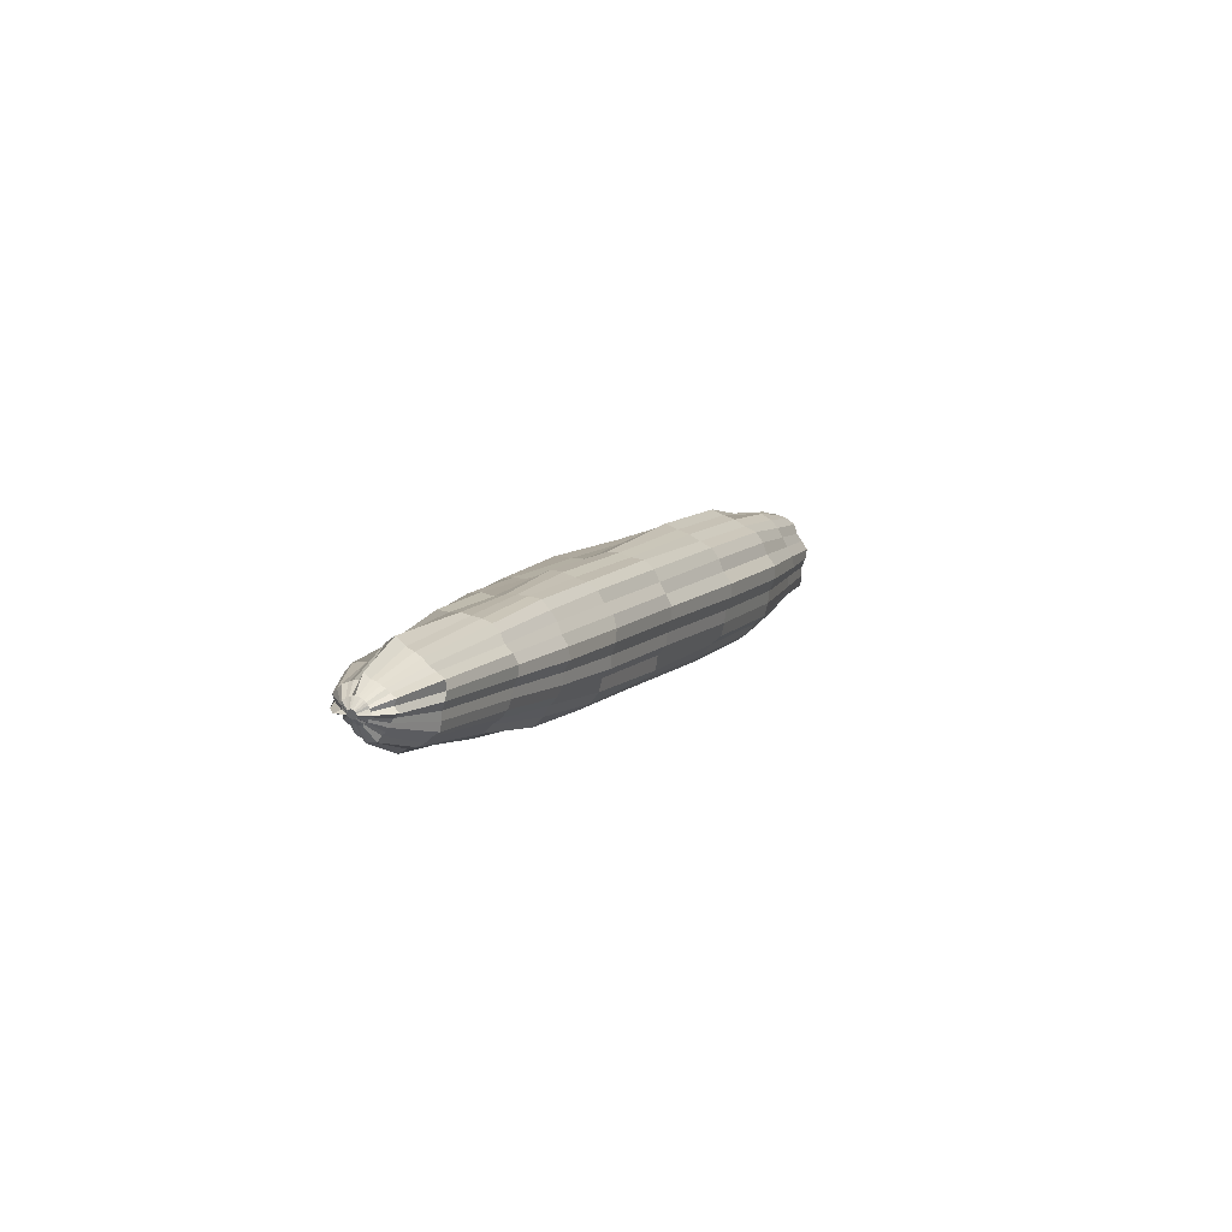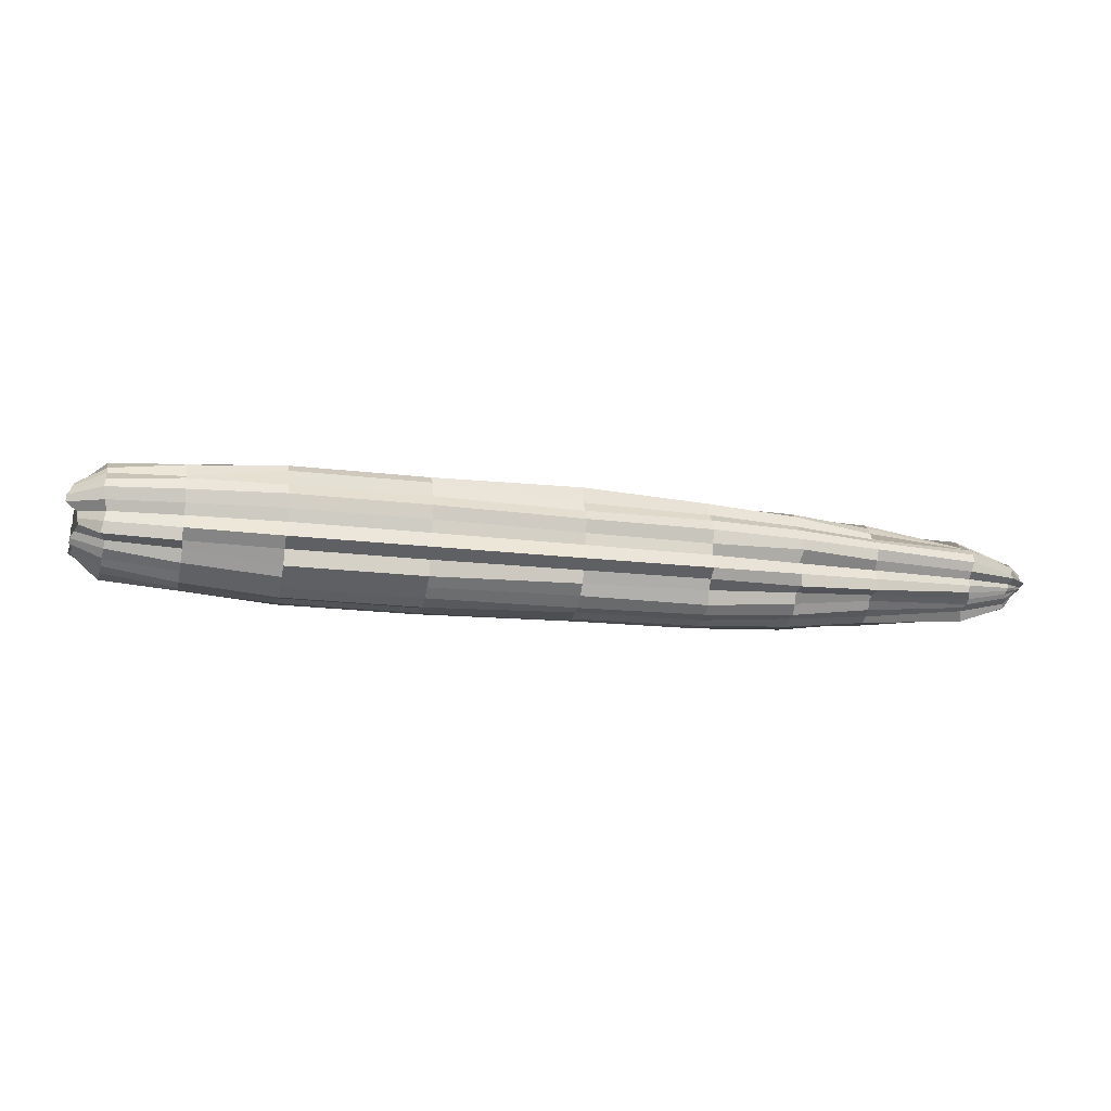
<metadata>
{"format":"obj","ext":"obj","renderer":"f3d","projection":"perspective","resolution":1024,"background":"white","views":[{"elev":8.8,"azim":80.4,"up":"+Y"},{"elev":-19.8,"azim":-43.5,"up":"+Y"}]}
</metadata>
<code>
o cucumber_Cylinder.040
v -4.201 -0.6867 -2.549
v -4.511 -0.6867 -2.735
v -4.197 -0.7199 -2.556
v -4.506 -0.7199 -2.742
v -4.205 -0.7624 -2.542
v -4.516 -0.7624 -2.729
v -4.185 -0.7829 -2.576
v -4.495 -0.7829 -2.761
v -4.182 -0.8251 -2.581
v -4.493 -0.8251 -2.767
v -4.165 -0.8429 -2.61
v -4.475 -0.8429 -2.796
v -4.148 -0.861 -2.637
v -4.458 -0.861 -2.823
v -4.13 -0.8737 -2.667
v -4.441 -0.8737 -2.853
v -4.111 -0.8638 -2.699
v -4.421 -0.8638 -2.885
v -4.093 -0.8653 -2.73
v -4.403 -0.8653 -2.916
v -4.075 -0.8578 -2.76
v -4.385 -0.8578 -2.946
v -4.06 -0.8365 -2.785
v -4.37 -0.8365 -2.971
v -4.049 -0.8082 -2.804
v -4.358 -0.8082 -2.989
v -4.035 -0.7857 -2.827
v -4.345 -0.7857 -3.012
v -4.031 -0.7516 -2.834
v -4.34 -0.7517 -3.019
v -4.029 -0.7186 -2.837
v -4.338 -0.7186 -3.022
v -4.021 -0.6867 -2.85
v -4.331 -0.6867 -3.035
v -4.021 -0.6518 -2.85
v -4.331 -0.6518 -3.036
v -4.032 -0.6231 -2.831
v -4.342 -0.6231 -3.016
v -4.038 -0.592 -2.821
v -4.348 -0.592 -3.006
v -4.049 -0.5649 -2.804
v -4.358 -0.5649 -2.989
v -4.065 -0.5504 -2.778
v -4.374 -0.5504 -2.963
v -4.079 -0.5338 -2.754
v -4.388 -0.5338 -2.939
v -4.095 -0.5235 -2.727
v -4.404 -0.5235 -2.913
v -4.111 -0.5096 -2.699
v -4.421 -0.5096 -2.885
v -4.128 -0.5281 -2.672
v -4.436 -0.5281 -2.858
v -4.142 -0.5449 -2.649
v -4.45 -0.5448 -2.834
v -4.156 -0.5569 -2.625
v -4.465 -0.5569 -2.81
v -4.178 -0.5565 -2.588
v -4.488 -0.5565 -2.773
v -4.192 -0.5812 -2.564
v -4.502 -0.5812 -2.75
v -4.194 -0.6197 -2.561
v -4.504 -0.6197 -2.746
v -4.204 -0.6506 -2.544
v -4.515 -0.6506 -2.729
v -3.856 -0.6867 -2.356
v -3.855 -0.719 -2.357
v -3.862 -0.7599 -2.344
v -3.842 -0.7782 -2.379
v -3.835 -0.8091 -2.391
v -3.822 -0.8344 -2.411
v -3.808 -0.8576 -2.435
v -3.789 -0.8582 -2.467
v -3.772 -0.865 -2.496
v -3.754 -0.8597 -2.525
v -3.737 -0.8492 -2.554
v -3.723 -0.8289 -2.578
v -3.71 -0.8075 -2.6
v -3.707 -0.7712 -2.605
v -3.696 -0.7475 -2.622
v -3.695 -0.7165 -2.625
v -3.69 -0.6867 -2.633
v -3.689 -0.6547 -2.634
v -3.697 -0.6264 -2.621
v -3.705 -0.5993 -2.608
v -3.712 -0.5698 -2.596
v -3.725 -0.5494 -2.575
v -3.742 -0.5448 -2.547
v -3.757 -0.5352 -2.522
v -3.772 -0.5347 -2.496
v -3.787 -0.5426 -2.472
v -3.8 -0.5539 -2.449
v -3.818 -0.5534 -2.42
v -3.841 -0.5516 -2.38
v -3.843 -0.5946 -2.378
v -3.851 -0.6229 -2.364
v -3.861 -0.6522 -2.347
v -3.563 -0.6867 -2.187
v -3.562 -0.7178 -2.188
v -3.565 -0.7539 -2.183
v -3.549 -0.7744 -2.21
v -3.539 -0.7986 -2.226
v -3.532 -0.8354 -2.237
v -3.516 -0.8511 -2.264
v -3.499 -0.8551 -2.293
v -3.482 -0.8598 -2.322
v -3.464 -0.8567 -2.351
v -3.448 -0.8434 -2.378
v -3.434 -0.8266 -2.402
v -3.424 -0.8 -2.42
v -3.42 -0.7678 -2.427
v -3.409 -0.7456 -2.444
v -3.408 -0.7153 -2.446
v -3.402 -0.6867 -2.455
v -3.402 -0.6558 -2.456
v -3.406 -0.6253 -2.449
v -3.417 -0.6023 -2.431
v -3.425 -0.575 -2.418
v -3.438 -0.5574 -2.397
v -3.453 -0.5488 -2.372
v -3.467 -0.5386 -2.348
v -3.482 -0.5347 -2.323
v -3.497 -0.5477 -2.299
v -3.51 -0.5593 -2.278
v -3.527 -0.5552 -2.247
v -3.545 -0.5635 -2.216
v -3.55 -0.5983 -2.209
v -3.562 -0.6221 -2.188
v -3.569 -0.6526 -2.175
v -3.357 -0.6867 -2.054
v -3.342 -0.7129 -2.085
v -3.347 -0.7464 -2.073
v -3.342 -0.778 -2.079
v -3.323 -0.782 -2.116
v -3.315 -0.8083 -2.128
v -3.303 -0.8319 -2.145
v -3.288 -0.8326 -2.172
v -3.272 -0.8456 -2.197
v -3.257 -0.8374 -2.223
v -3.241 -0.8351 -2.249
v -3.23 -0.812 -2.269
v -3.222 -0.7861 -2.283
v -3.212 -0.7662 -2.299
v -3.207 -0.7405 -2.309
v -3.206 -0.7129 -2.311
v -3.197 -0.6867 -2.324
v -3.199 -0.6581 -2.32
v -3.208 -0.6338 -2.307
v -3.212 -0.6071 -2.3
v -3.221 -0.5842 -2.285
v -3.23 -0.5623 -2.268
v -3.246 -0.5573 -2.243
v -3.261 -0.5554 -2.22
v -3.274 -0.557 -2.198
v -3.287 -0.5619 -2.177
v -3.302 -0.5546 -2.15
v -3.317 -0.5588 -2.124
v -3.33 -0.5755 -2.102
v -3.335 -0.6064 -2.094
v -3.348 -0.6262 -2.072
v -3.354 -0.6551 -2.061
v -3.152 -0.6867 -1.976
v -3.144 -0.7088 -1.991
v -3.147 -0.7355 -1.984
v -3.146 -0.7661 -1.983
v -3.129 -0.7684 -2.016
v -3.119 -0.7774 -2.034
v -3.111 -0.7982 -2.046
v -3.099 -0.8096 -2.064
v -3.086 -0.8194 -2.085
v -3.072 -0.8187 -2.107
v -3.061 -0.8062 -2.128
v -3.052 -0.7875 -2.143
v -3.042 -0.7736 -2.16
v -3.034 -0.7549 -2.173
v -3.03 -0.7322 -2.18
v -3.029 -0.7091 -2.183
v -3.022 -0.6867 -2.193
v -3.021 -0.6614 -2.194
v -3.028 -0.6392 -2.184
v -3.038 -0.6222 -2.169
v -3.042 -0.5994 -2.16
v -3.05 -0.5816 -2.146
v -3.062 -0.5731 -2.126
v -3.075 -0.5685 -2.106
v -3.087 -0.5629 -2.085
v -3.099 -0.5642 -2.065
v -3.112 -0.5606 -2.04
v -3.124 -0.5766 -2.022
v -3.132 -0.5975 -2.009
v -3.139 -0.6183 -1.998
v -3.15 -0.6348 -1.977
v -3.156 -0.6591 -1.966
v -2.897 -0.6867 -1.856
v -2.891 -0.7033 -1.871
v -2.89 -0.7211 -1.871
v -2.887 -0.7375 -1.877
v -2.881 -0.7545 -1.884
v -2.874 -0.7643 -1.897
v -2.865 -0.7674 -1.914
v -2.857 -0.7721 -1.928
v -2.844 -0.7952 -1.94
v -2.836 -0.7842 -1.958
v -2.826 -0.7792 -1.974
v -2.817 -0.7704 -1.989
v -2.81 -0.7573 -2.002
v -2.799 -0.7461 -2.017
v -2.798 -0.725 -2.021
v -2.799 -0.7051 -2.021
v -2.794 -0.6867 -2.027
v -2.792 -0.6662 -2.029
v -2.791 -0.6442 -2.028
v -2.803 -0.6312 -2.013
v -2.813 -0.6205 -1.999
v -2.819 -0.6064 -1.988
v -2.827 -0.5962 -1.974
v -2.835 -0.587 -1.958
v -2.842 -0.567 -1.939
v -2.855 -0.5811 -1.922
v -2.866 -0.5972 -1.91
v -2.873 -0.6119 -1.899
v -2.881 -0.6224 -1.887
v -2.892 -0.6245 -1.86
v -2.899 -0.6417 -1.846
v -2.901 -0.6644 -1.844
v -2.767 -0.6867 -1.812
v -2.766 -0.6968 -1.834
v -2.765 -0.7074 -1.834
v -2.762 -0.7151 -1.841
v -2.759 -0.7203 -1.85
v -2.755 -0.7297 -1.853
v -2.75 -0.7361 -1.86
v -2.744 -0.7399 -1.868
v -2.735 -0.7489 -1.875
v -2.73 -0.7456 -1.885
v -2.722 -0.7455 -1.895
v -2.723 -0.7326 -1.903
v -2.718 -0.7259 -1.91
v -2.715 -0.7171 -1.916
v -2.713 -0.7076 -1.92
v -2.708 -0.6979 -1.925
v -2.691 -0.6867 -1.934
v -2.705 -0.6749 -1.926
v -2.693 -0.6582 -1.93
v -2.707 -0.6513 -1.92
v -2.713 -0.643 -1.912
v -2.72 -0.6381 -1.904
v -2.724 -0.6311 -1.895
v -2.73 -0.6284 -1.885
v -2.73 -0.6151 -1.872
v -2.744 -0.6331 -1.868
v -2.748 -0.6315 -1.856
v -2.753 -0.6361 -1.846
v -2.757 -0.6399 -1.833
v -2.761 -0.6493 -1.825
v -2.764 -0.6595 -1.816
v -2.766 -0.6743 -1.821
v -2.715 -0.6867 -1.815
v -2.721 -0.6916 -1.838
v -2.721 -0.6957 -1.841
v -2.72 -0.7001 -1.842
v -2.719 -0.703 -1.846
v -2.718 -0.7048 -1.85
v -2.715 -0.7072 -1.853
v -2.713 -0.7088 -1.857
v -2.71 -0.7096 -1.86
v -2.708 -0.7093 -1.864
v -2.705 -0.7089 -1.867
v -2.702 -0.7069 -1.871
v -2.702 -0.703 -1.874
v -2.696 -0.7014 -1.877
v -2.696 -0.6966 -1.879
v -2.692 -0.6921 -1.881
v -2.68 -0.6867 -1.884
v -2.685 -0.6803 -1.882
v -2.689 -0.675 -1.88
v -2.688 -0.6687 -1.878
v -2.689 -0.663 -1.875
v -2.691 -0.6583 -1.87
v -2.694 -0.6552 -1.865
v -2.698 -0.6537 -1.86
v -2.701 -0.6529 -1.854
v -2.704 -0.6533 -1.849
v -2.708 -0.6559 -1.844
v -2.71 -0.6585 -1.838
v -2.712 -0.661 -1.831
v -2.715 -0.6676 -1.829
v -2.718 -0.675 -1.832
v -2.719 -0.6807 -1.83
v -2.696 -0.6867 -1.839
v -2.697 -0.6887 -1.84
v -2.697 -0.6905 -1.841
v -2.697 -0.692 -1.843
v -2.697 -0.6931 -1.845
v -2.697 -0.694 -1.846
v -2.697 -0.6947 -1.848
v -2.696 -0.6952 -1.849
v -2.695 -0.6955 -1.851
v -2.693 -0.6954 -1.852
v -2.692 -0.695 -1.853
v -2.692 -0.6941 -1.855
v -2.691 -0.6929 -1.856
v -2.688 -0.6923 -1.856
v -2.684 -0.691 -1.856
v -2.681 -0.6891 -1.856
v -2.681 -0.6867 -1.857
v -2.681 -0.6843 -1.856
v -2.68 -0.6818 -1.856
v -2.68 -0.6796 -1.855
v -2.681 -0.6776 -1.853
v -2.682 -0.676 -1.851
v -2.684 -0.675 -1.85
v -2.686 -0.6746 -1.848
v -2.687 -0.6745 -1.846
v -2.689 -0.6747 -1.844
v -2.69 -0.6755 -1.842
v -2.691 -0.6768 -1.841
v -2.693 -0.6787 -1.84
v -2.695 -0.6806 -1.84
v -2.695 -0.6824 -1.839
v -2.696 -0.6846 -1.839
v -4.708 -0.7158 -2.886
v -4.713 -0.6867 -2.878
v -4.712 -0.75 -2.881
v -4.704 -0.7782 -2.895
v -4.683 -0.7859 -2.926
v -4.679 -0.8195 -2.936
v -4.664 -0.831 -2.961
v -4.651 -0.8516 -2.985
v -4.634 -0.8555 -3.013
v -4.617 -0.8512 -3.041
v -4.602 -0.8333 -3.064
v -4.588 -0.8165 -3.086
v -4.579 -0.7892 -3.099
v -4.571 -0.7666 -3.114
v -4.563 -0.7429 -3.128
v -4.561 -0.714 -3.129
v -4.554 -0.6867 -3.143
v -4.556 -0.6572 -3.139
v -4.564 -0.6317 -3.125
v -4.57 -0.6064 -3.115
v -4.578 -0.5814 -3.102
v -4.589 -0.5593 -3.085
v -4.602 -0.5438 -3.063
v -4.618 -0.5523 -3.034
v -4.631 -0.5498 -3.011
v -4.644 -0.5585 -2.989
v -4.66 -0.5541 -2.964
v -4.677 -0.5576 -2.938
v -4.693 -0.5708 -2.913
v -4.696 -0.6042 -2.906
v -4.715 -0.6218 -2.878
v -4.719 -0.6539 -2.871
v -4.856 -0.7109 -3.003
v -4.867 -0.6867 -2.993
v -4.862 -0.739 -3.002
v -4.866 -0.771 -3.005
v -4.838 -0.7741 -3.033
v -4.829 -0.7903 -3.049
v -4.821 -0.8084 -3.066
v -4.811 -0.821 -3.087
v -4.799 -0.8304 -3.111
v -4.786 -0.8385 -3.139
v -4.77 -0.8156 -3.156
v -4.758 -0.7962 -3.172
v -4.747 -0.7795 -3.189
v -4.738 -0.7636 -3.209
v -4.733 -0.7357 -3.21
v -4.731 -0.7105 -3.21
v -4.728 -0.6867 -3.22
v -4.728 -0.6602 -3.224
v -4.733 -0.6377 -3.21
v -4.74 -0.6171 -3.197
v -4.747 -0.5911 -3.192
v -4.758 -0.5757 -3.173
v -4.769 -0.5664 -3.152
v -4.781 -0.5627 -3.13
v -4.794 -0.5587 -3.109
v -4.806 -0.5639 -3.087
v -4.823 -0.5624 -3.066
v -4.839 -0.5682 -3.043
v -4.848 -0.5885 -3.026
v -4.858 -0.6089 -3.011
v -4.867 -0.6318 -2.998
v -4.877 -0.6573 -2.986
v -4.896 -0.703 -3.074
v -4.929 -0.6867 -3.073
v -4.892 -0.7184 -3.078
v -4.883 -0.7313 -3.084
v -4.888 -0.7473 -3.094
v -4.891 -0.7624 -3.108
v -4.884 -0.7715 -3.122
v -4.869 -0.7729 -3.134
v -4.859 -0.7737 -3.147
v -4.856 -0.7761 -3.166
v -4.85 -0.7729 -3.184
v -4.837 -0.7607 -3.192
v -4.828 -0.7485 -3.201
v -4.82 -0.7342 -3.207
v -4.817 -0.7196 -3.215
v -4.819 -0.7045 -3.228
v -4.82 -0.6867 -3.233
v -4.819 -0.669 -3.227
v -4.822 -0.6517 -3.224
v -4.825 -0.6369 -3.214
v -4.83 -0.6234 -3.204
v -4.832 -0.616 -3.186
v -4.841 -0.6068 -3.175
v -4.848 -0.603 -3.16
v -4.857 -0.6011 -3.146
v -4.864 -0.6036 -3.131
v -4.872 -0.6085 -3.118
v -4.875 -0.6186 -3.104
v -4.897 -0.6225 -3.096
v -4.907 -0.6353 -3.086
v -4.915 -0.6505 -3.079
v -4.927 -0.6673 -3.075
f 1 2 4 3
f 3 4 6 5
f 5 6 8 7
f 7 8 10 9
f 9 10 12 11
f 11 12 14 13
f 13 14 16 15
f 15 16 18 17
f 17 18 20 19
f 19 20 22 21
f 21 22 24 23
f 23 24 26 25
f 25 26 28 27
f 27 28 30 29
f 29 30 32 31
f 31 32 34 33
f 33 34 36 35
f 35 36 38 37
f 37 38 40 39
f 39 40 42 41
f 41 42 44 43
f 43 44 46 45
f 45 46 48 47
f 47 48 50 49
f 49 50 52 51
f 51 52 54 53
f 53 54 56 55
f 55 56 58 57
f 57 58 60 59
f 59 60 62 61
f 10 8 324 325
f 61 62 64 63
f 63 64 2 1
f 61 63 96 95
f 87 88 120 119
f 17 19 74 73
f 35 37 83 82
f 53 55 92 91
f 9 11 70 69
f 27 29 79 78
f 45 47 88 87
f 1 3 66 65
f 63 1 65 96
f 19 21 75 74
f 37 39 84 83
f 55 57 93 92
f 11 13 71 70
f 29 31 80 79
f 47 49 89 88
f 3 5 67 66
f 21 23 76 75
f 39 41 85 84
f 57 59 94 93
f 13 15 72 71
f 31 33 81 80
f 49 51 90 89
f 5 7 68 67
f 23 25 77 76
f 41 43 86 85
f 59 61 95 94
f 15 17 73 72
f 33 35 82 81
f 51 53 91 90
f 7 9 69 68
f 25 27 78 77
f 43 45 87 86
f 122 123 155 154
f 74 75 107 106
f 88 89 121 120
f 75 76 108 107
f 89 90 122 121
f 76 77 109 108
f 90 91 123 122
f 77 78 110 109
f 91 92 124 123
f 78 79 111 110
f 65 66 98 97
f 92 93 125 124
f 79 80 112 111
f 66 67 99 98
f 93 94 126 125
f 80 81 113 112
f 67 68 100 99
f 94 95 127 126
f 81 82 114 113
f 68 69 101 100
f 95 96 128 127
f 82 83 115 114
f 69 70 102 101
f 96 65 97 128
f 83 84 116 115
f 70 71 103 102
f 84 85 117 116
f 71 72 104 103
f 85 86 118 117
f 72 73 105 104
f 86 87 119 118
f 73 74 106 105
f 130 131 163 162
f 109 110 142 141
f 123 124 156 155
f 110 111 143 142
f 97 98 130 129
f 124 125 157 156
f 111 112 144 143
f 98 99 131 130
f 125 126 158 157
f 112 113 145 144
f 99 100 132 131
f 126 127 159 158
f 113 114 146 145
f 100 101 133 132
f 127 128 160 159
f 114 115 147 146
f 101 102 134 133
f 128 97 129 160
f 115 116 148 147
f 102 103 135 134
f 116 117 149 148
f 103 104 136 135
f 117 118 150 149
f 104 105 137 136
f 118 119 151 150
f 105 106 138 137
f 119 120 152 151
f 106 107 139 138
f 120 121 153 152
f 107 108 140 139
f 121 122 154 153
f 108 109 141 140
f 165 166 198 197
f 157 158 190 189
f 144 145 177 176
f 131 132 164 163
f 158 159 191 190
f 145 146 178 177
f 132 133 165 164
f 159 160 192 191
f 146 147 179 178
f 133 134 166 165
f 160 129 161 192
f 147 148 180 179
f 134 135 167 166
f 148 149 181 180
f 135 136 168 167
f 149 150 182 181
f 136 137 169 168
f 150 151 183 182
f 137 138 170 169
f 151 152 184 183
f 138 139 171 170
f 152 153 185 184
f 139 140 172 171
f 153 154 186 185
f 140 141 173 172
f 154 155 187 186
f 141 142 174 173
f 155 156 188 187
f 142 143 175 174
f 129 130 162 161
f 156 157 189 188
f 143 144 176 175
f 200 201 233 232
f 192 161 193 224
f 179 180 212 211
f 166 167 199 198
f 180 181 213 212
f 167 168 200 199
f 181 182 214 213
f 168 169 201 200
f 182 183 215 214
f 169 170 202 201
f 183 184 216 215
f 170 171 203 202
f 184 185 217 216
f 171 172 204 203
f 185 186 218 217
f 172 173 205 204
f 186 187 219 218
f 173 174 206 205
f 187 188 220 219
f 174 175 207 206
f 161 162 194 193
f 188 189 221 220
f 175 176 208 207
f 162 163 195 194
f 189 190 222 221
f 176 177 209 208
f 163 164 196 195
f 190 191 223 222
f 177 178 210 209
f 164 165 197 196
f 191 192 224 223
f 178 179 211 210
f 235 236 268 267
f 214 215 247 246
f 201 202 234 233
f 215 216 248 247
f 202 203 235 234
f 216 217 249 248
f 203 204 236 235
f 217 218 250 249
f 204 205 237 236
f 218 219 251 250
f 205 206 238 237
f 219 220 252 251
f 206 207 239 238
f 193 194 226 225
f 220 221 253 252
f 207 208 240 239
f 194 195 227 226
f 221 222 254 253
f 208 209 241 240
f 195 196 228 227
f 222 223 255 254
f 209 210 242 241
f 196 197 229 228
f 223 224 256 255
f 210 211 243 242
f 197 198 230 229
f 224 193 225 256
f 211 212 244 243
f 198 199 231 230
f 212 213 245 244
f 199 200 232 231
f 213 214 246 245
f 270 271 303 302
f 249 250 282 281
f 236 237 269 268
f 250 251 283 282
f 237 238 270 269
f 251 252 284 283
f 238 239 271 270
f 225 226 258 257
f 252 253 285 284
f 239 240 272 271
f 226 227 259 258
f 253 254 286 285
f 240 241 273 272
f 227 228 260 259
f 254 255 287 286
f 241 242 274 273
f 228 229 261 260
f 255 256 288 287
f 242 243 275 274
f 229 230 262 261
f 256 225 257 288
f 243 244 276 275
f 230 231 263 262
f 244 245 277 276
f 231 232 264 263
f 245 246 278 277
f 232 233 265 264
f 246 247 279 278
f 233 234 266 265
f 247 248 280 279
f 234 235 267 266
f 248 249 281 280
f 289 290 291 292 293 294 295 296 297 298 299 300 301 302 303 304 305 306 307 308 309 310 311 312 313 314 315 316 317 318 319 320
f 257 258 290 289
f 284 285 317 316
f 271 272 304 303
f 258 259 291 290
f 285 286 318 317
f 272 273 305 304
f 259 260 292 291
f 286 287 319 318
f 273 274 306 305
f 260 261 293 292
f 287 288 320 319
f 274 275 307 306
f 261 262 294 293
f 288 257 289 320
f 275 276 308 307
f 262 263 295 294
f 276 277 309 308
f 263 264 296 295
f 277 278 310 309
f 264 265 297 296
f 278 279 311 310
f 265 266 298 297
f 279 280 312 311
f 266 267 299 298
f 280 281 313 312
f 267 268 300 299
f 281 282 314 313
f 268 269 301 300
f 282 283 315 314
f 269 270 302 301
f 283 284 316 315
f 341 340 372 373
f 28 26 333 334
f 46 44 342 343
f 64 62 351 352
f 20 18 329 330
f 38 36 338 339
f 56 54 347 348
f 12 10 325 326
f 30 28 334 335
f 48 46 343 344
f 4 2 322 321
f 2 64 352 322
f 22 20 330 331
f 40 38 339 340
f 58 56 348 349
f 14 12 326 327
f 32 30 335 336
f 50 48 344 345
f 6 4 321 323
f 24 22 331 332
f 42 40 340 341
f 60 58 349 350
f 16 14 327 328
f 34 32 336 337
f 52 50 345 346
f 8 6 323 324
f 26 24 332 333
f 44 42 341 342
f 62 60 350 351
f 18 16 328 329
f 36 34 337 338
f 54 52 346 347
f 376 375 407 408
f 328 327 359 360
f 342 341 373 374
f 329 328 360 361
f 343 342 374 375
f 330 329 361 362
f 344 343 375 376
f 331 330 362 363
f 345 344 376 377
f 332 331 363 364
f 346 345 377 378
f 333 332 364 365
f 347 346 378 379
f 334 333 365 366
f 348 347 379 380
f 335 334 366 367
f 321 322 354 353
f 349 348 380 381
f 336 335 367 368
f 323 321 353 355
f 350 349 381 382
f 337 336 368 369
f 324 323 355 356
f 351 350 382 383
f 338 337 369 370
f 325 324 356 357
f 352 351 383 384
f 339 338 370 371
f 326 325 357 358
f 322 352 384 354
f 340 339 371 372
f 327 326 358 359
f 385 386 416 415 414 413 412 411 410 409 408 407 406 405 404 403 402 401 400 399 398 397 396 395 394 393 392 391 390 389 388 387
f 363 362 394 395
f 377 376 408 409
f 364 363 395 396
f 378 377 409 410
f 365 364 396 397
f 379 378 410 411
f 366 365 397 398
f 380 379 411 412
f 367 366 398 399
f 353 354 386 385
f 381 380 412 413
f 368 367 399 400
f 355 353 385 387
f 382 381 413 414
f 369 368 400 401
f 356 355 387 388
f 383 382 414 415
f 370 369 401 402
f 357 356 388 389
f 384 383 415 416
f 371 370 402 403
f 358 357 389 390
f 354 384 416 386
f 372 371 403 404
f 359 358 390 391
f 373 372 404 405
f 360 359 391 392
f 374 373 405 406
f 361 360 392 393
f 375 374 406 407
f 362 361 393 394

</code>
